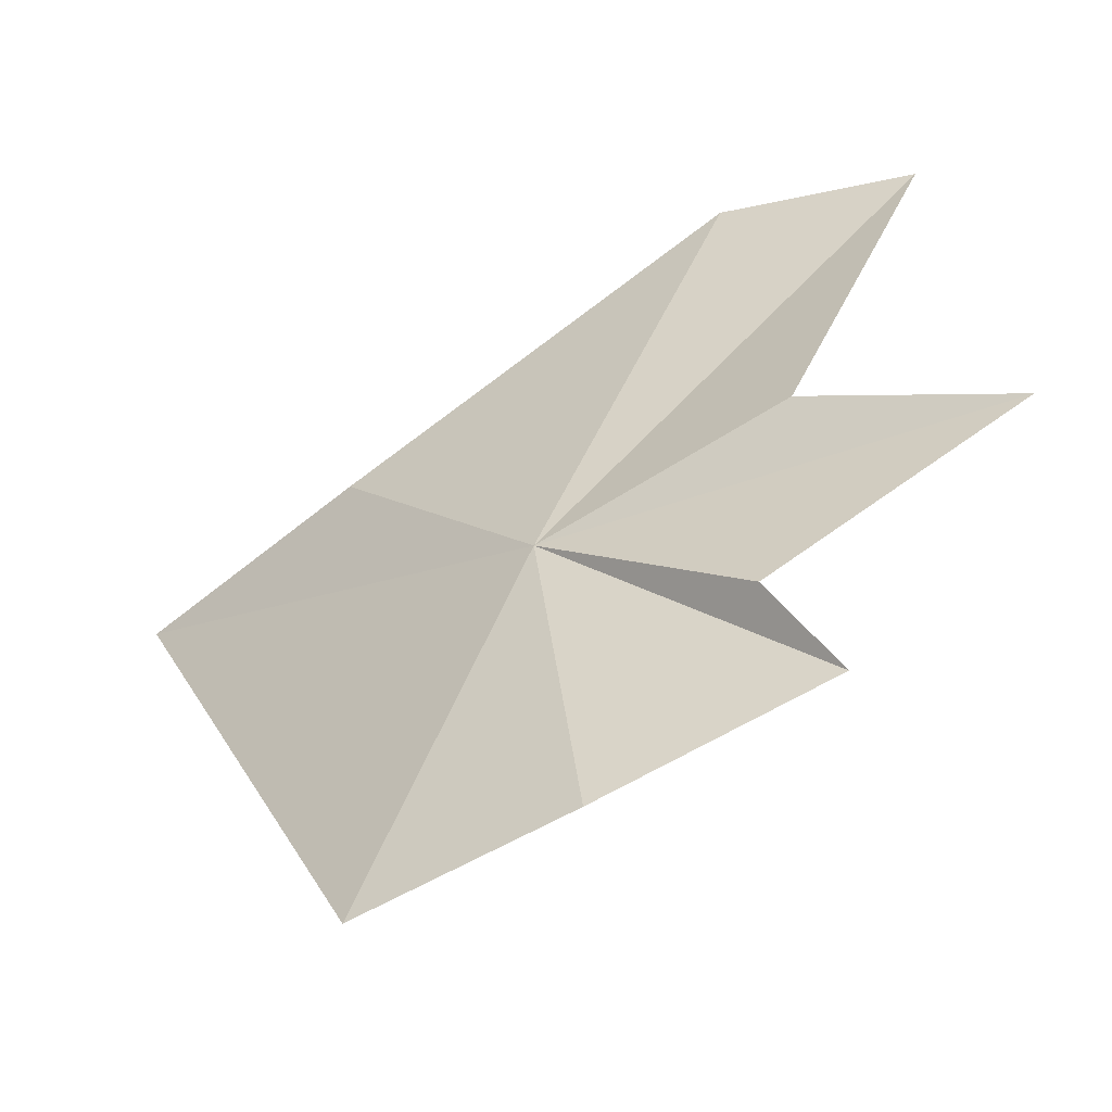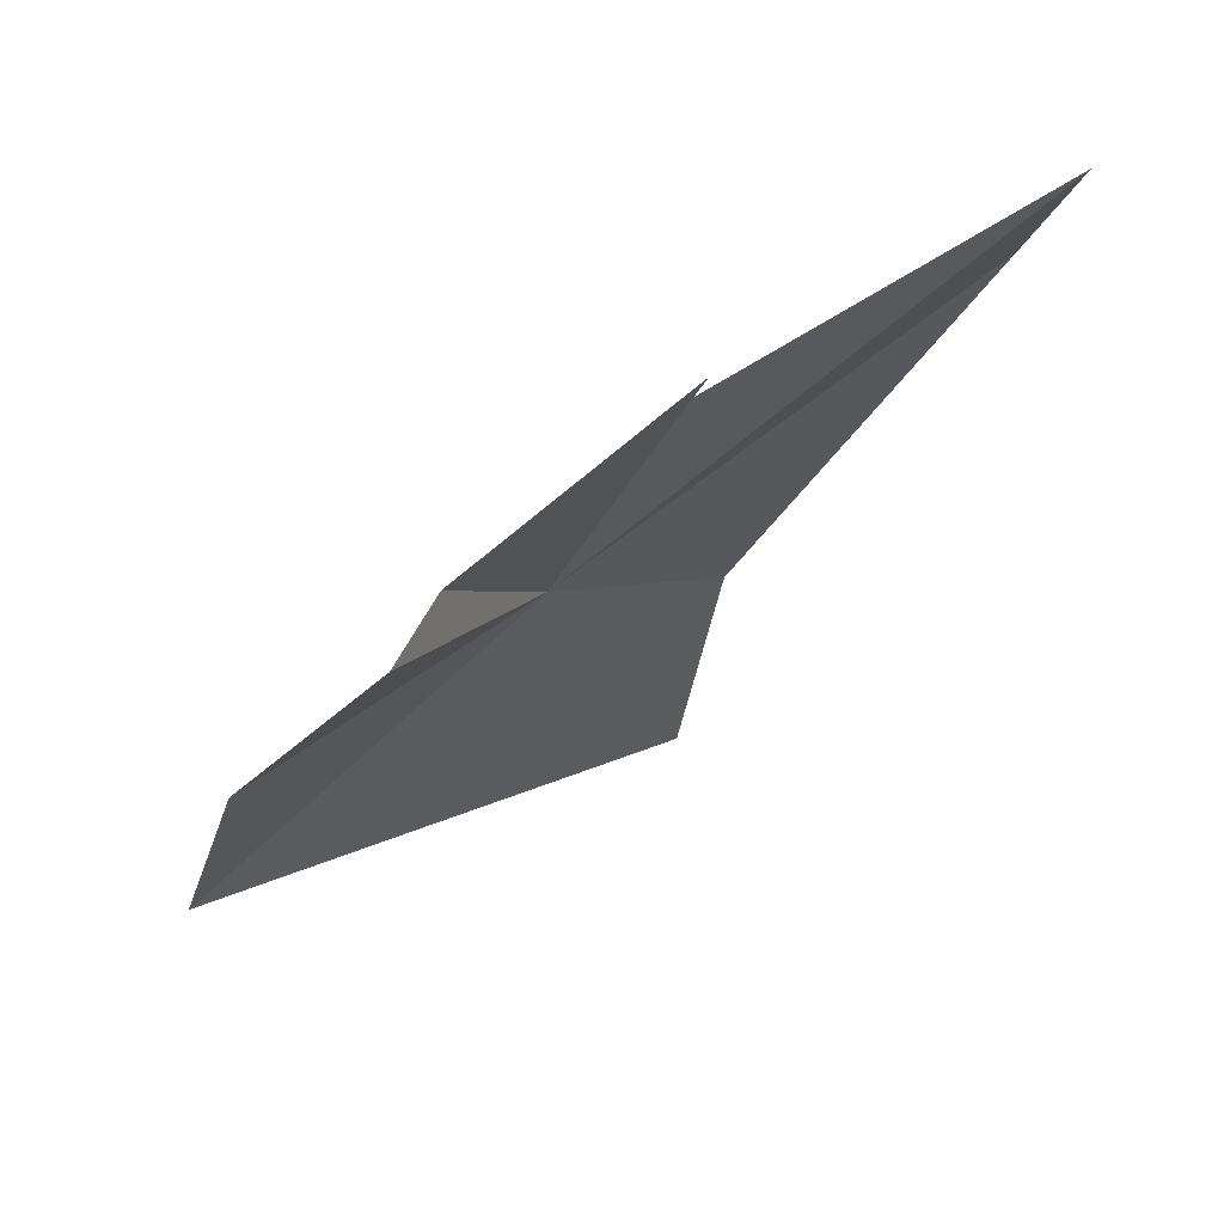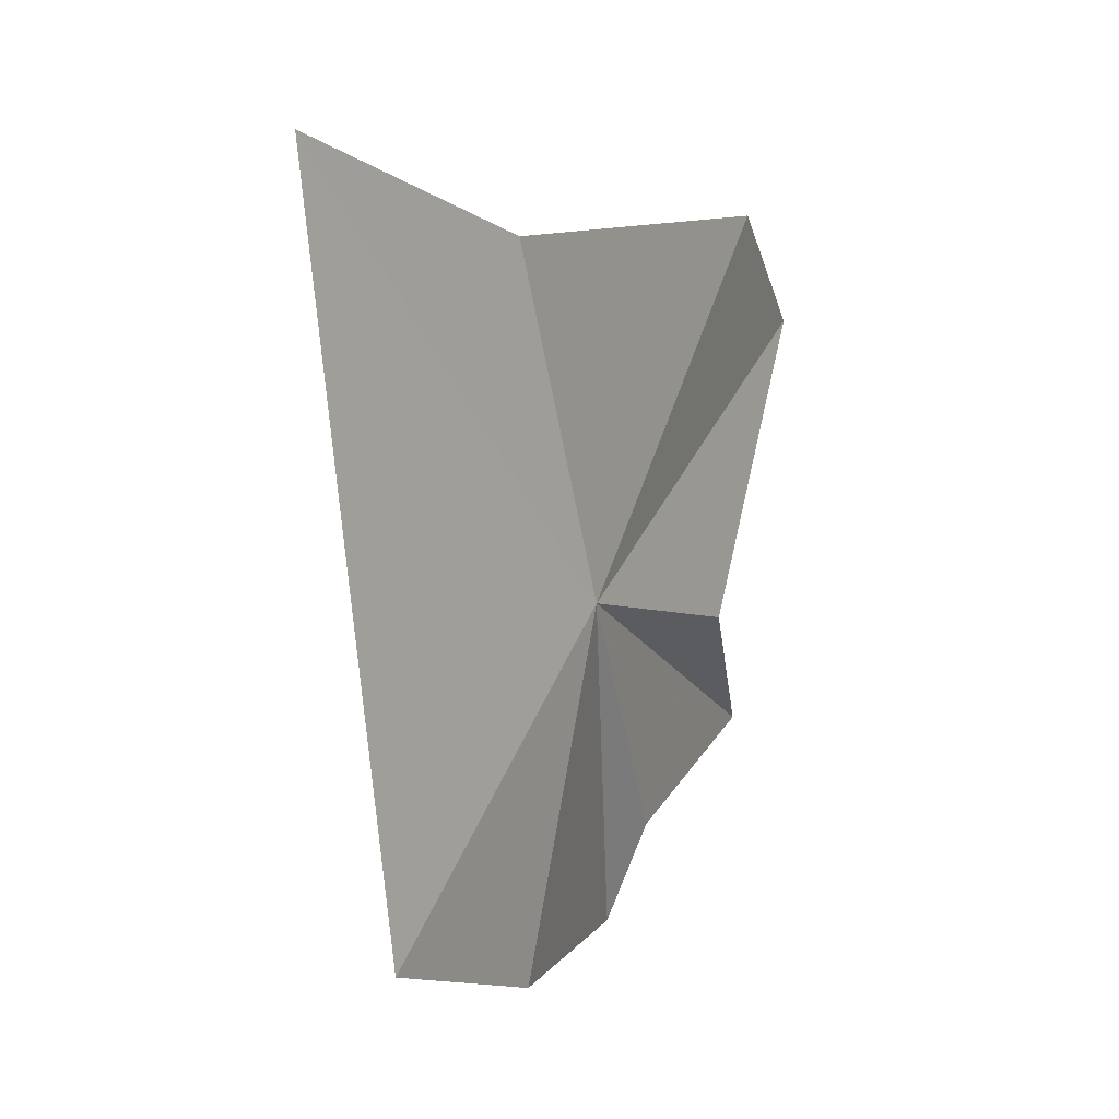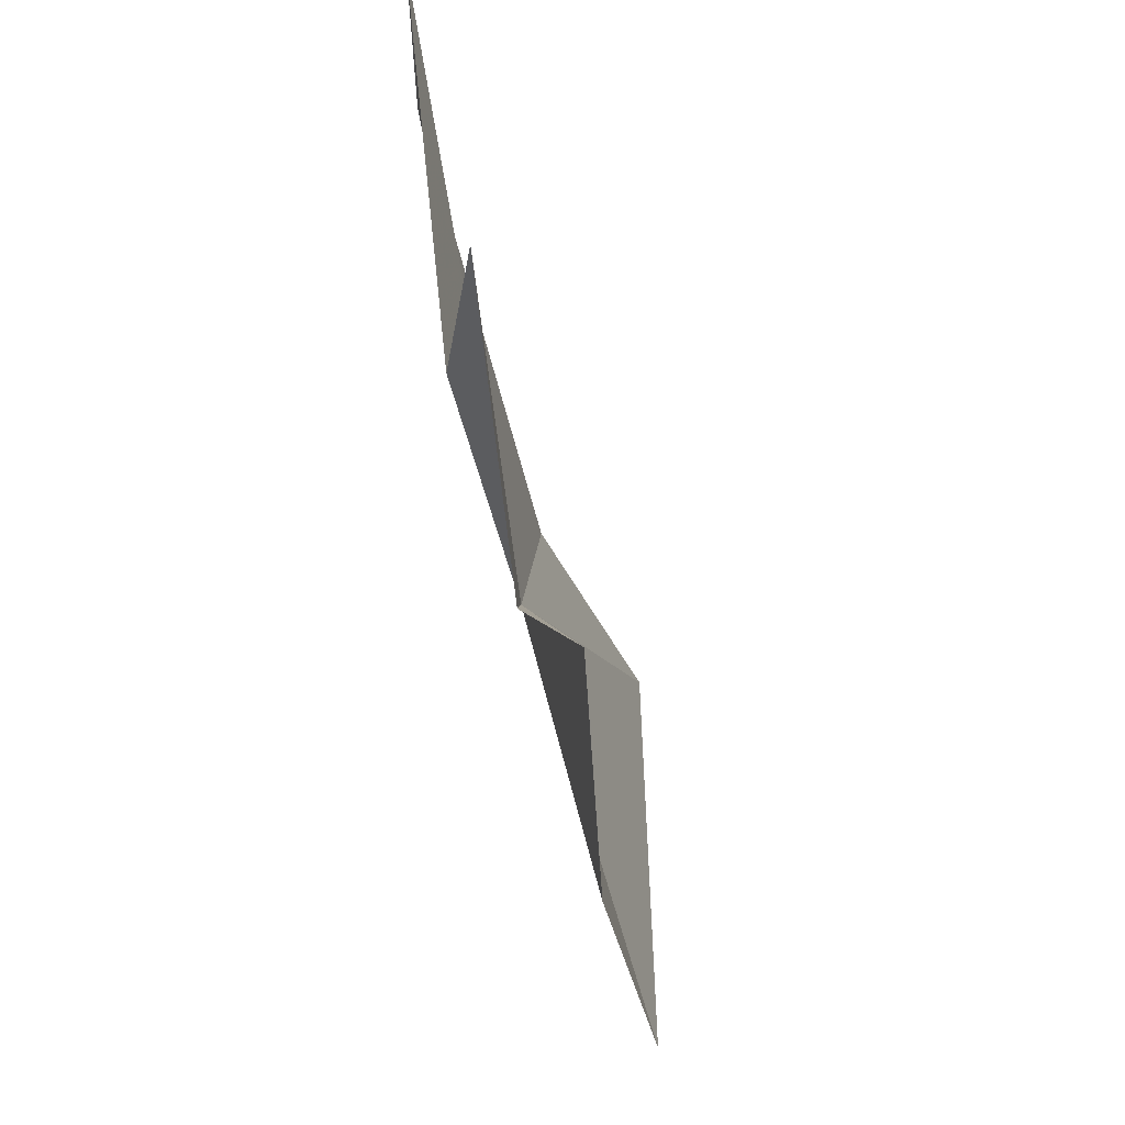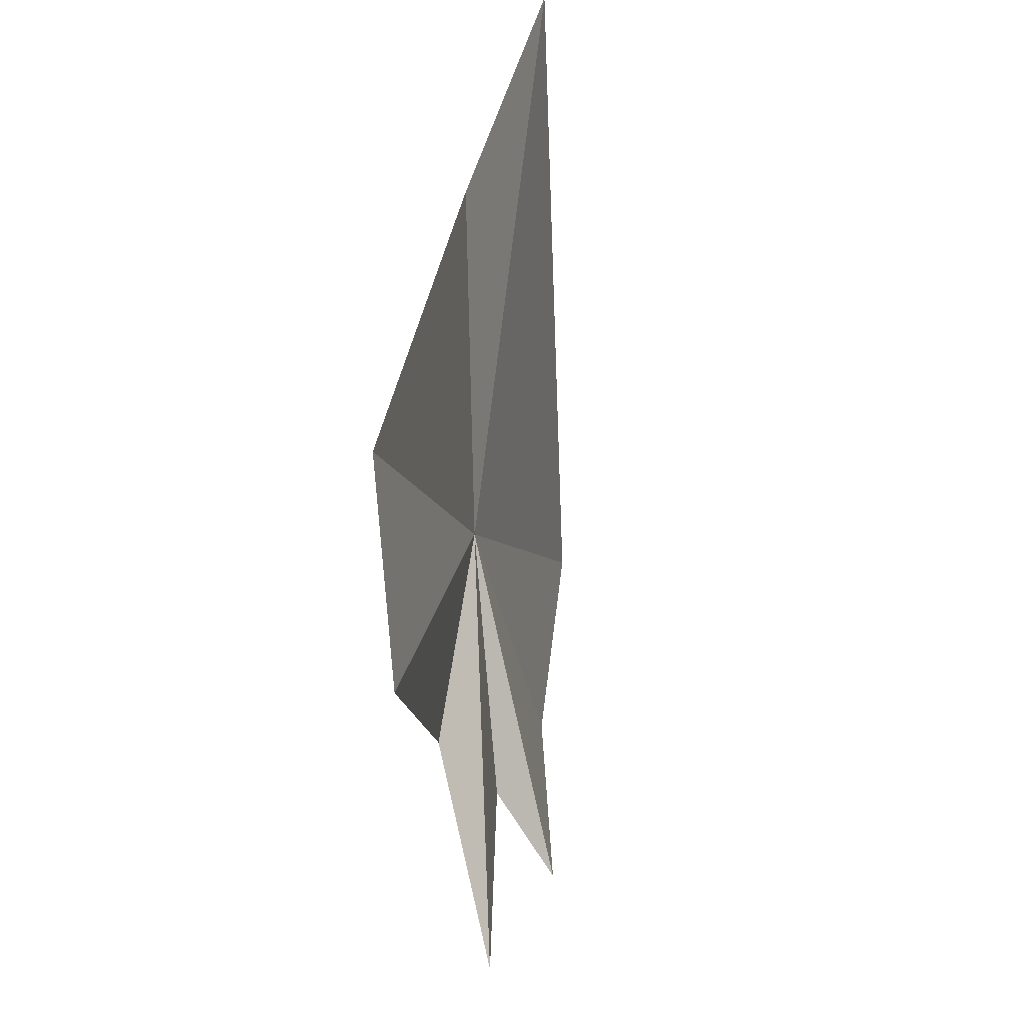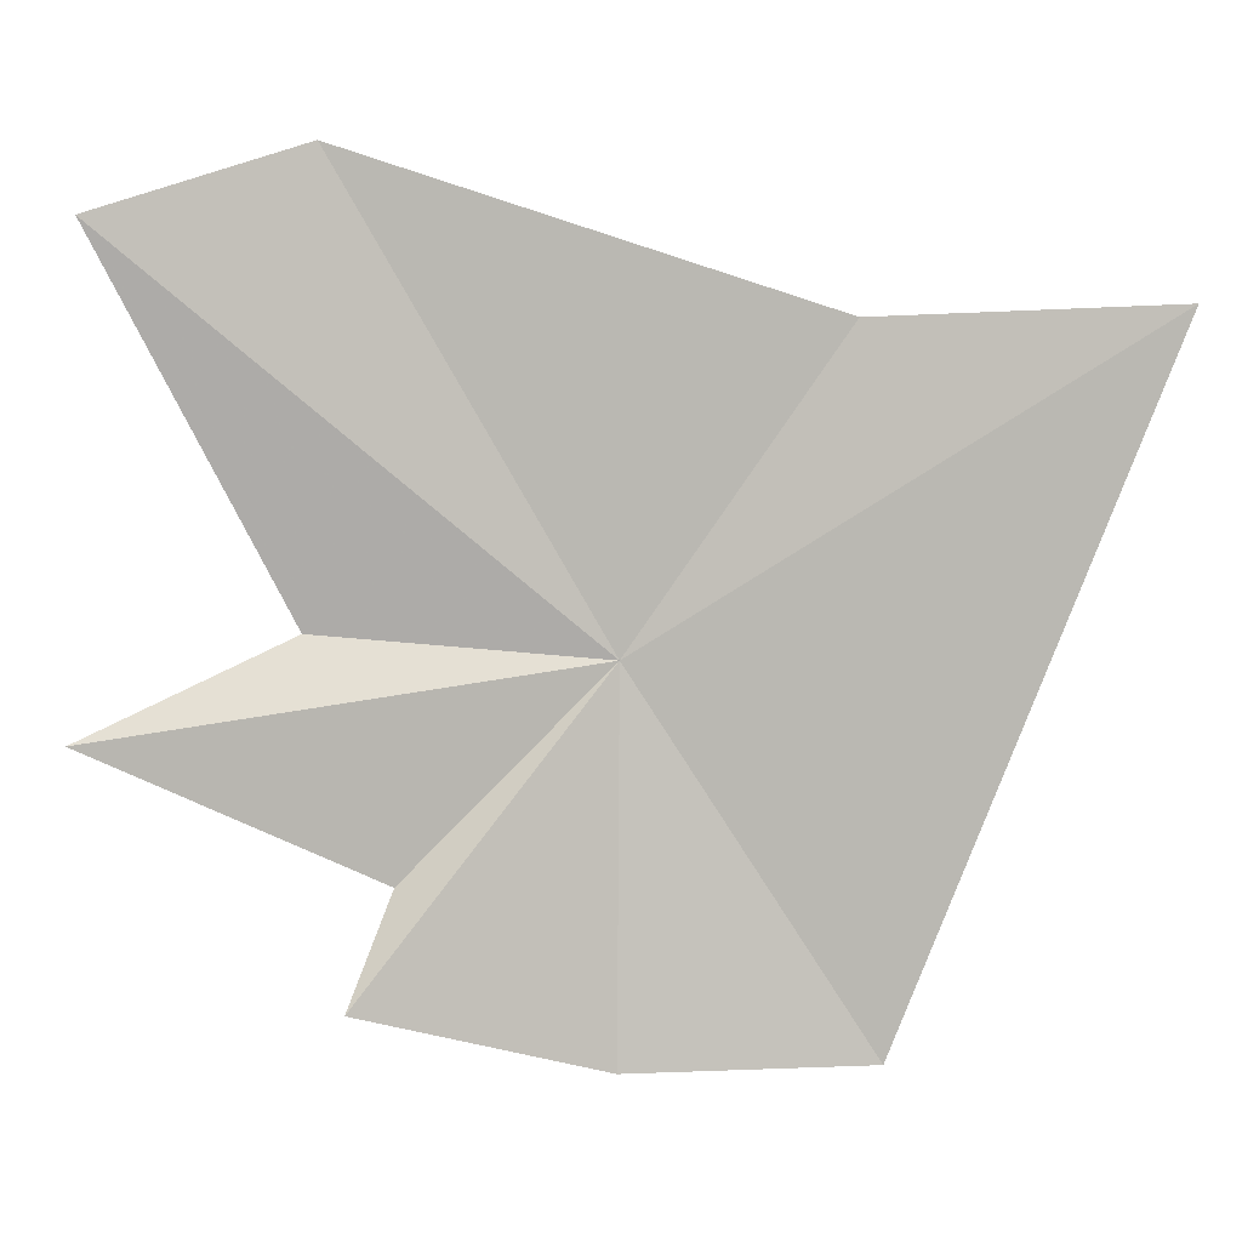
<metadata>
{"format":"obj","ext":"obj","renderer":"f3d","projection":"perspective","resolution":1024,"background":"white","views":[{"elev":-63.2,"azim":-29.3,"up":"+Y"},{"elev":33.8,"azim":55.8,"up":"+Z"},{"elev":-10.7,"azim":-121.7,"up":"+Y"},{"elev":-43.3,"azim":43.2,"up":"+Y"},{"elev":52.7,"azim":36.9,"up":"+Y"},{"elev":14.1,"azim":117.7,"up":"+Y"}]}
</metadata>
<code>
v -10.36 -13.71 43.8
v -12.19 -9.633 41.53
v -9.17 -7.542 47.17
v -7.344 -17.61 45.89
v -9.422 -18.62 43.35
v -8.421 -16.34 45.84
v -8.446 -13.34 47.09
v -6.195 -14.41 48.92
v -11.06 -18.57 40.54
v -13.57 -9.403 37.82
v -7.231 -8.334 49.24
f 1 3 2
f 1 5 4
f 1 4 6
f 1 8 7
f 1 9 5
f 1 6 8
f 1 10 9
f 1 2 10
f 1 7 11
f 1 11 3

</code>
